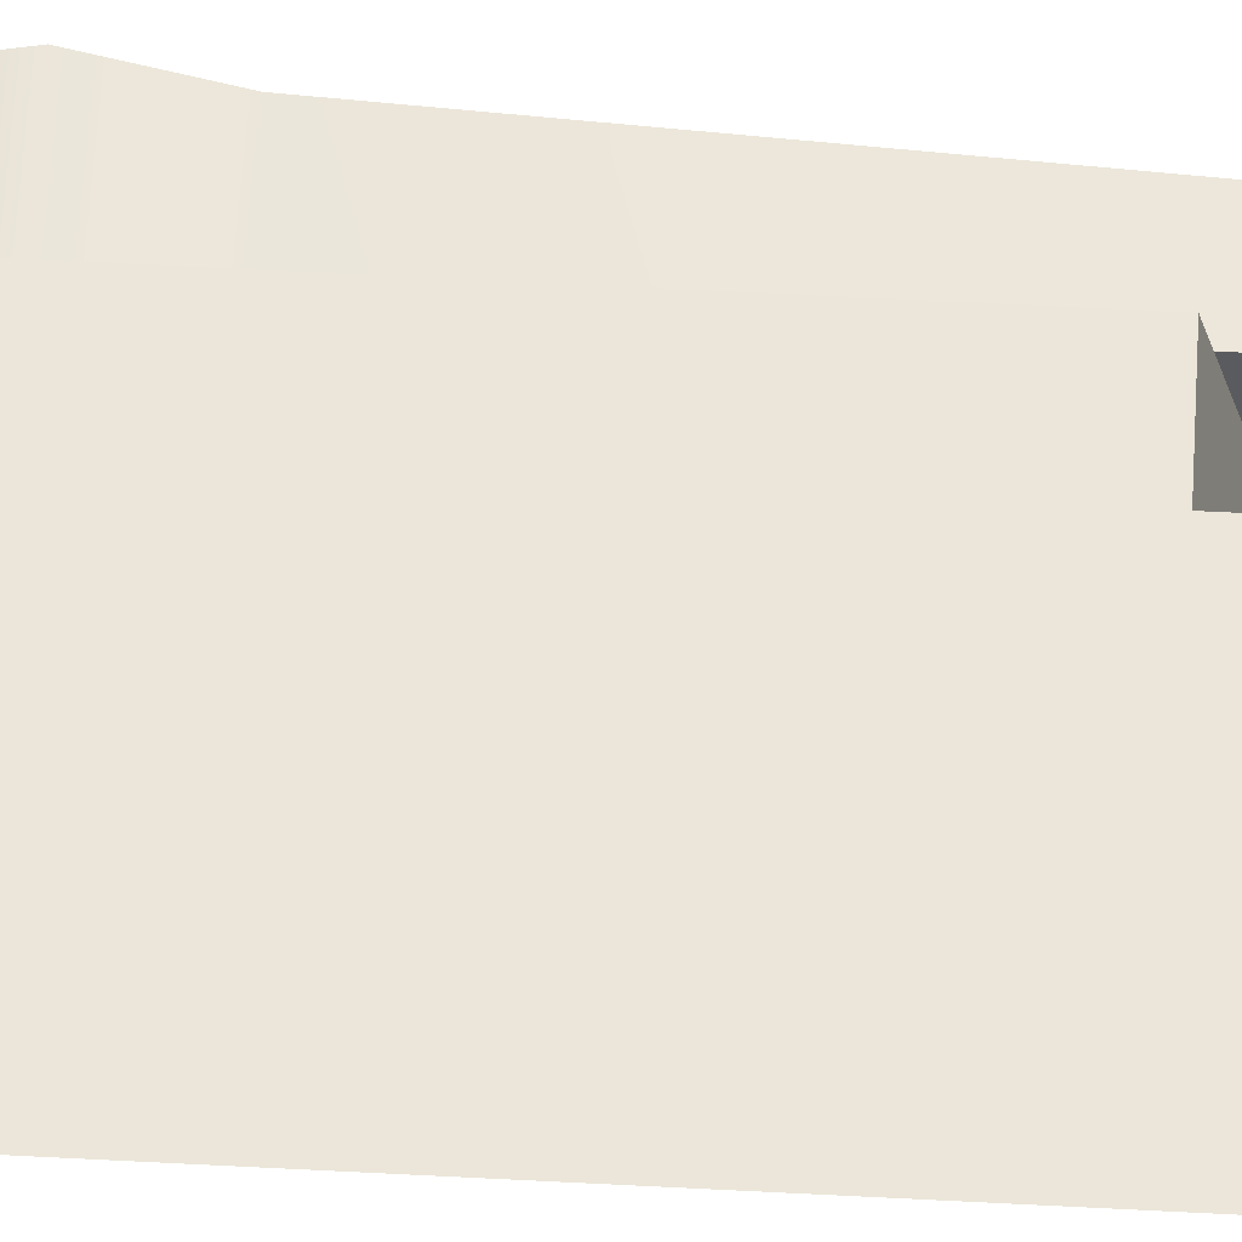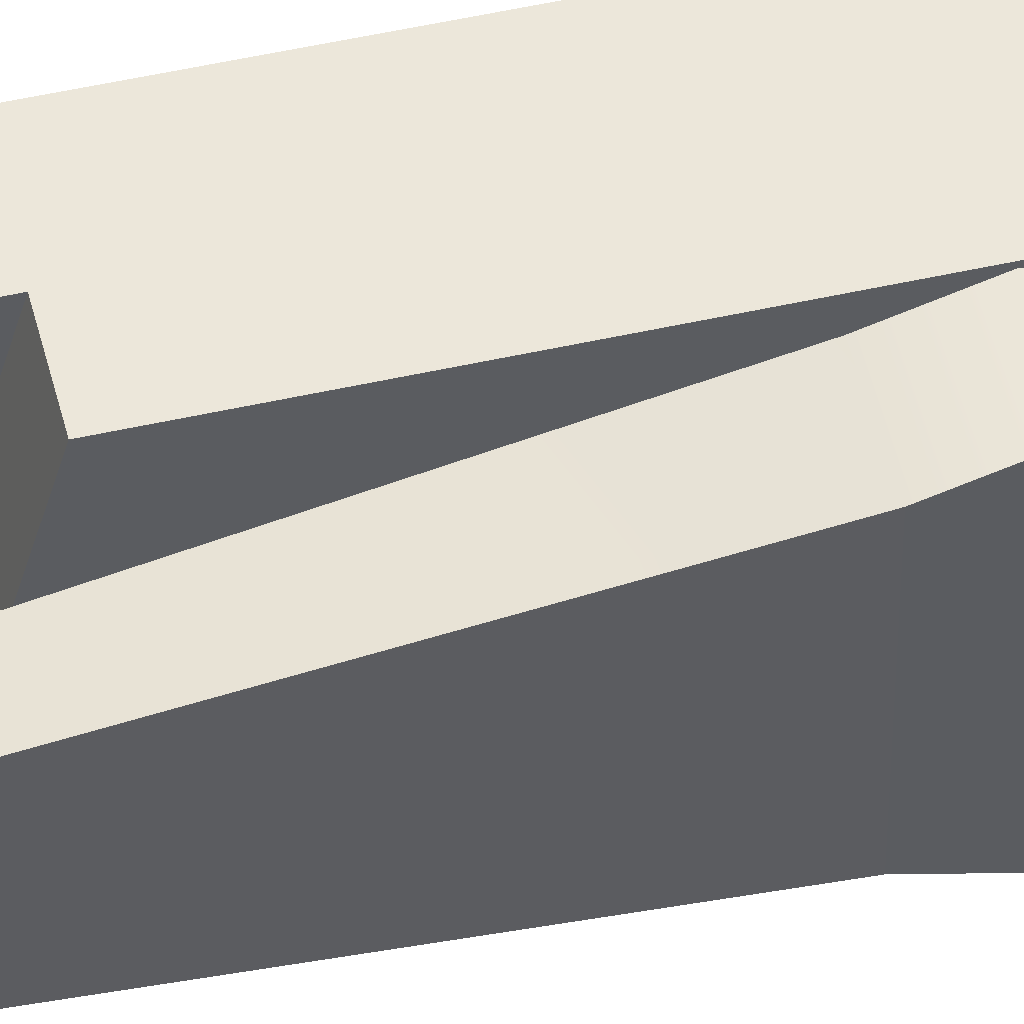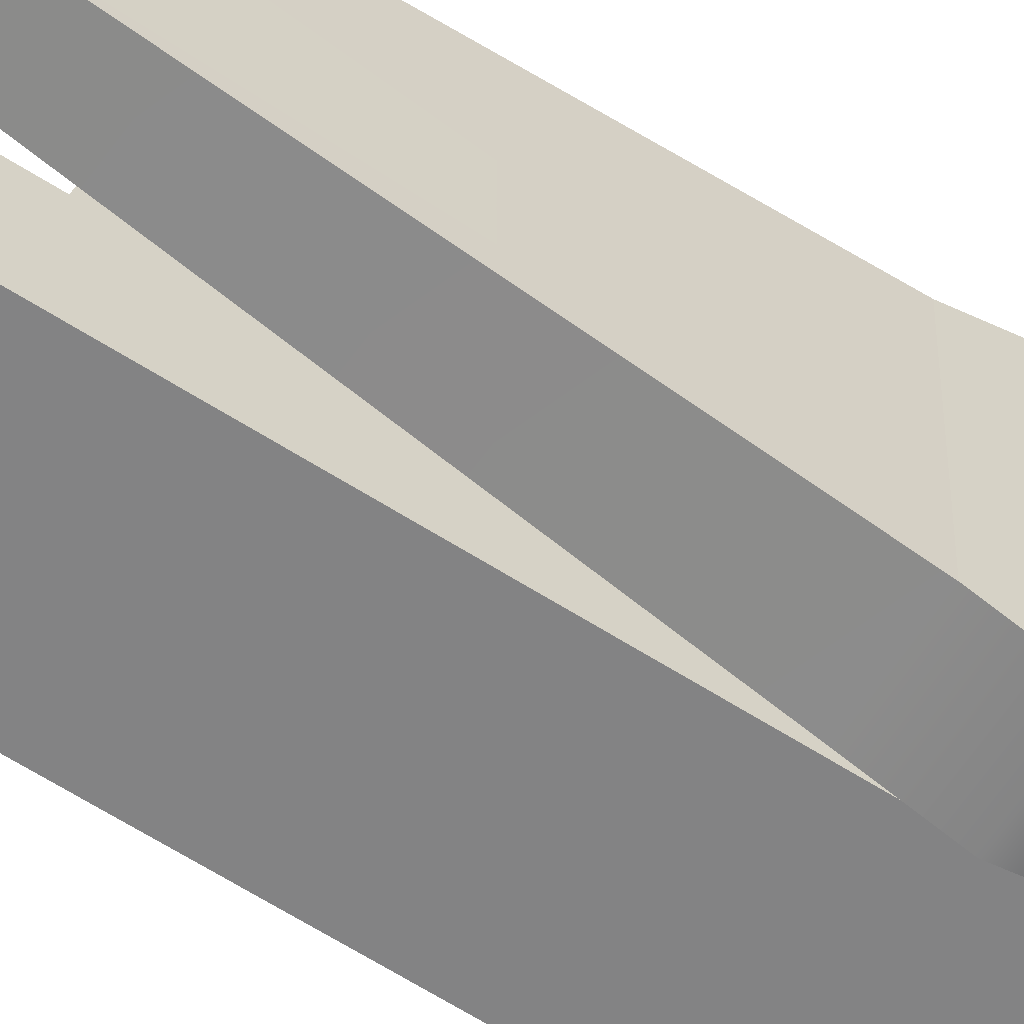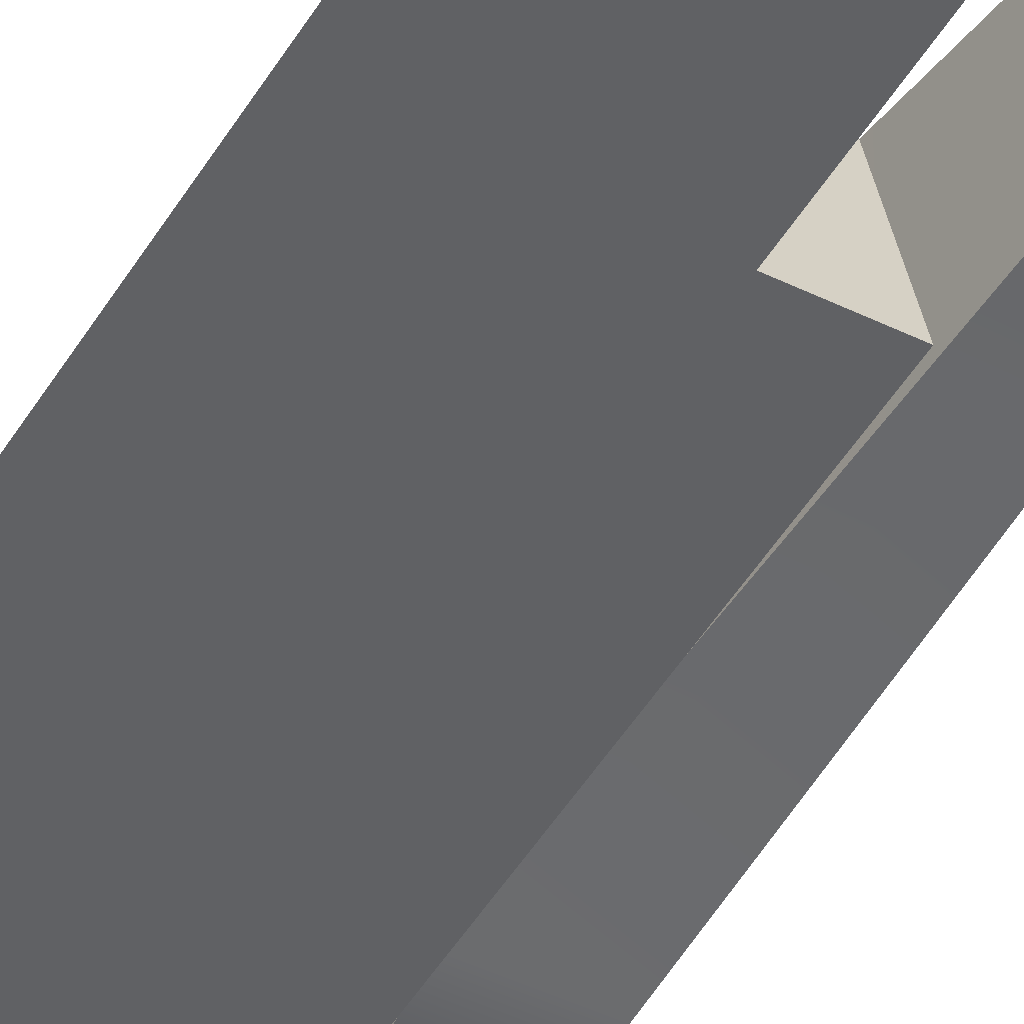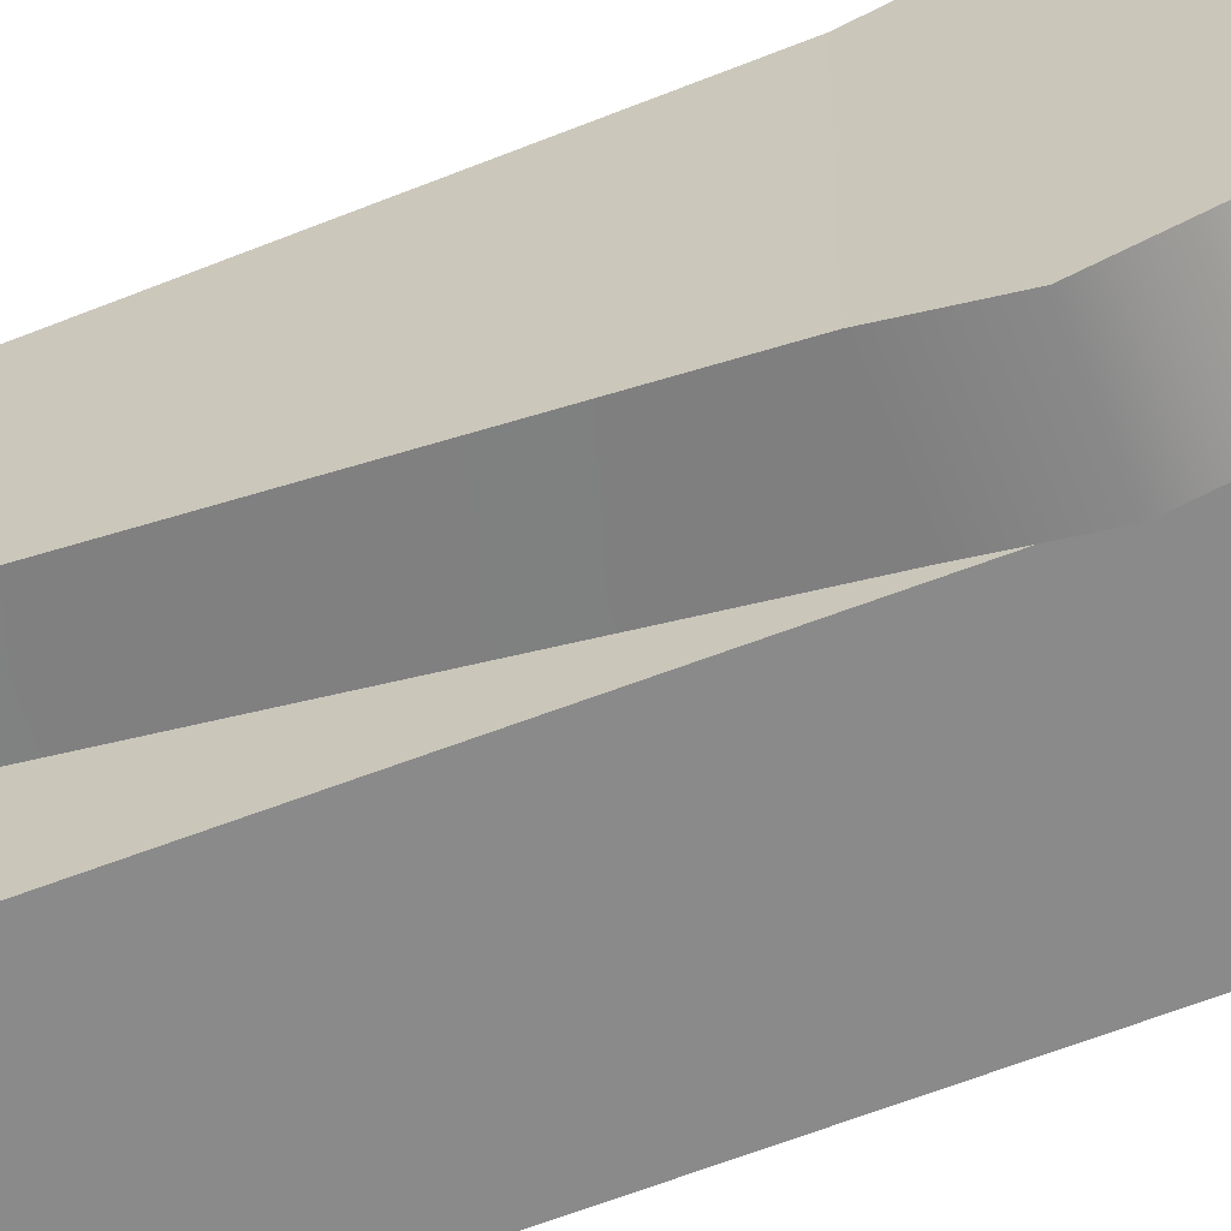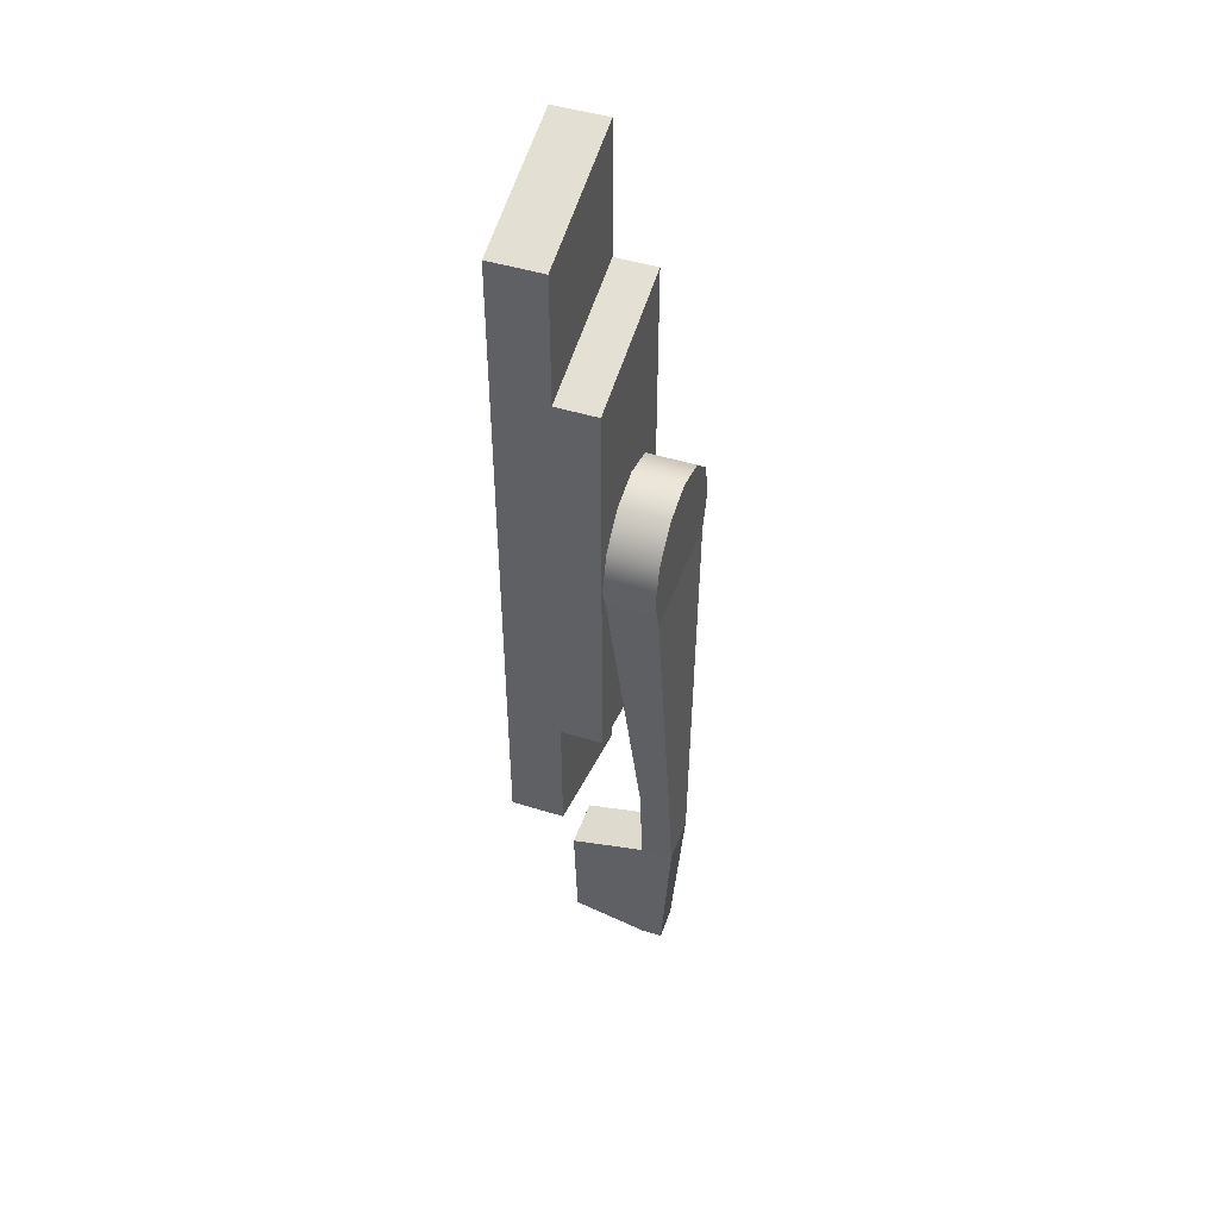
<metadata>
{"format":"obj","ext":"obj","renderer":"f3d","projection":"perspective","resolution":1024,"background":"white","views":[{"elev":56.8,"azim":93.2,"up":"+Y"},{"elev":51.0,"azim":-103.8,"up":"+Y"},{"elev":-61.1,"azim":-123.3,"up":"+Y"},{"elev":-46.8,"azim":150.8,"up":"+Y"},{"elev":-63.5,"azim":-68.9,"up":"+Y"},{"elev":47.5,"azim":-160.8,"up":"+Z"}]}
</metadata>
<code>
o MeshWindowSlider_48X36_0_GeomSubset_2
v -0.6096 -0.04063 0.4569
v -0.6096 -0.04063 -0.4575
v 0.6096 -0.04062 -0.4575
v 0.5788 -0.04062 -0.4262
v -0.5788 -0.04063 -0.4262
v -0.5788 -0.04063 0.4256
v -0.5788 0.04062 0.4256
v -0.5788 0.04062 -0.4262
v 0.5788 0.04063 -0.4262
v 0.6096 0.04063 -0.4575
v -0.6096 0.04062 -0.4575
v -0.6096 0.04062 0.4569
v 0.5788 0.04063 0.4256
v 0.5788 -0.04062 0.4256
v 0.6096 0.04063 0.4569
v 0.6096 -0.04062 0.4569
v 0.5788 0.03163 0.4256
v 0.5788 -0.03162 0.4256
v -0.5788 -0.03163 0.4256
v -0.5788 0.03163 0.4256
v -0.5788 0.03163 -0.4262
v -0.5788 -0.03163 -0.4262
v 0.5788 -0.03162 -0.4262
v 0.5788 0.03163 -0.4262
v 0.5788 0.03512 0.4256
v 0.5788 -0.03512 0.4256
v -0.5788 -0.03512 0.4256
v -0.5788 0.03512 0.4256
v -0.5788 0.03512 -0.4262
v -0.5788 -0.03512 -0.4262
v 0.5788 -0.03512 -0.4262
v 0.5788 0.03512 -0.4262
v 0.5431 0.03512 0.3892
v 0.5431 -0.03512 0.3892
v -0.5431 -0.03512 0.3892
v -0.5431 0.03512 0.3892
v -0.5431 0.03512 -0.3898
v -0.5431 -0.03512 -0.3898
v 0.5431 -0.03512 -0.3898
v 0.5431 0.03512 -0.3898
v 0.5431 0.02163 0.3892
v 0.5431 -0.02162 0.3892
v -0.5431 -0.02163 0.3892
v -0.5431 0.02162 0.3892
v -0.5431 0.02162 -0.3898
v -0.5431 -0.02163 -0.3898
v 0.5431 -0.02162 -0.3898
v 0.5431 0.02163 -0.3898
v 0.5788 0.02163 0.4256
v 0.5788 -0.02162 0.4256
v -0.5788 -0.02163 0.4256
v -0.5788 0.02162 0.4256
v -0.5788 0.02162 -0.4262
v -0.5788 -0.02163 -0.4262
v 0.5788 -0.02162 -0.4262
v 0.5788 0.02163 -0.4262
v 0.5779 0.02159 -0.4267
v 0 0.02158 -0.4267
v 0.5779 0.02159 0.4261
v 0 0.02158 0.4261
v 0.5779 1e-06 0.4261
v 0 0 0.4261
v 0.5779 1e-06 -0.4267
v 0 0 -0.4267
v 0.5179 0.02159 -0.3667
v 0.06 0.02158 -0.3667
v 0.06 0.02158 0.3661
v 0.5179 0.02159 0.3661
v 0.5179 1e-06 0.3661
v 0.06 0 0.3661
v 0.06 0 -0.3667
v 0.5179 1e-06 -0.3667
v 0 0 -0.4267
v -0.5768 -1e-06 -0.4267
v 0 0 0.4261
v -0.5768 -1e-06 0.4261
v 0 -0.02129 0.4261
v -0.5768 -0.02129 0.4261
v 0 -0.02129 -0.4267
v -0.5768 -0.02129 -0.4267
v -0.06 0 -0.3667
v -0.5168 -1e-06 -0.3667
v -0.5168 -1e-06 0.3661
v -0.06 0 0.3661
v -0.06 -0.02129 0.3661
v -0.5168 -0.02129 0.3661
v -0.5168 -0.02129 -0.3667
v -0.06 -0.02129 -0.3667
v 0.5179 0.01675 -0.3667
v 0.06 0.01675 -0.3667
v 0.06 0.01675 0.3661
v 0.5179 0.01675 0.3661
v 0.5179 0.005302 0.3661
v 0.06 0.005302 0.3661
v 0.06 0.005302 -0.3667
v 0.5179 0.005302 -0.3667
v -0.06 -0.01502 0.3661
v -0.5168 -0.01502 0.3661
v -0.5168 -0.01502 -0.3667
v -0.06 -0.01502 -0.3667
v -0.06 -0.005297 -0.3667
v -0.5168 -0.005297 -0.3667
v -0.5168 -0.005297 0.3661
v -0.06 -0.005297 0.3661
v 0 0.02143 -0.04677
v -0.007429 0.02143 -0.04677
v 0 0.02143 0.04689
v -0.007429 0.02143 0.04689
v 0 0.000965 0.05306
v -0.007429 0.000965 0.05306
v 0 0.000965 -0.05294
v -0.007429 0.000965 -0.05294
v -0.007429 0.02143 0.02852
v 0 0.02143 0.02852
v 0 0.000965 0.03417
v -0.007429 0.000965 0.03417
v -0.007429 0.02143 -0.02841
v 0 0.02143 -0.02841
v 0 0.000965 -0.03406
v -0.007429 0.000965 -0.03406
v -0.01319 0.000965 -0.03406
v -0.01319 0.02143 -0.02841
v -0.01319 0.000965 0.03417
v -0.01319 0.02143 0.02852
v -0.01988 0.005384 0.009138
v -0.01988 0.001547 0.0053
v -0.01988 0.000142 5.8e-05
v -0.01988 0.001729 -0.005184
v -0.01988 0.01063 -0.005184
v -0.01988 0.01952 -0.005184
v -0.01988 0.02111 5.8e-05
v -0.01988 0.01971 0.0053
v -0.01988 0.01587 0.009138
v -0.01988 0.01063 0.01054
v -0.01319 0.005384 0.009138
v -0.01319 0.001547 0.0053
v -0.01319 0.000142 5.8e-05
v -0.01319 0.001729 -0.005184
v -0.01319 0.01063 -0.005184
v -0.01319 0.01952 -0.005184
v -0.01319 0.02111 5.8e-05
v -0.01319 0.01971 0.0053
v -0.01319 0.01587 0.009138
v -0.01319 0.01063 0.01054
v -0.01988 0.01063 5.8e-05
v -0.01319 0.01063 5.8e-05
v -0.02096 0.007221 -0.06012
v -0.01653 0.007221 -0.06012
v -0.02096 0.01063 -0.06012
v -0.01653 0.01063 -0.06012
v -0.02096 0.01403 -0.06012
v -0.01653 0.01403 -0.06012
v -0.01942 0.008327 -0.08223
v -0.01653 0.008327 -0.08223
v -0.01942 0.01063 -0.08223
v -0.01653 0.01063 -0.08223
v -0.01942 0.01293 -0.08223
v -0.01653 0.01293 -0.08223
v -0.006115 0.007221 -0.06255
v -0.006115 0.01063 -0.06255
v -0.006115 0.008327 -0.07969
v -0.006115 0.01063 -0.07969
v -0.006115 0.01403 -0.06255
v -0.006115 0.01293 -0.07969
v -0.01653 0.01523 -0.04665
v -0.02071 0.01523 -0.04665
v -0.02071 0.01063 -0.04665
v -0.02071 0.006027 -0.04665
v -0.01653 0.006027 -0.04665
v -0.01653 0.01063 -0.04665
f 105 106 117 118
f 107 108 110 109
f 119 120 112 111
f 111 112 106 105
f 106 112 120 117
f 114 113 108 107
f 109 110 116 115
f 113 116 110 108
f 118 117 113 114
f 115 116 120 119
f 122 121 123 124
f 117 120 121 122
f 120 116 123 121
f 116 113 124 123
f 113 117 122 124
f 125 126 136 135
f 126 127 137 136
f 127 128 138 137
f 154 153 155 156
f 156 155 157 158
f 130 131 141 140
f 131 132 142 141
f 132 133 143 142
f 133 134 144 143
f 134 125 135 144
f 126 125 145 127
f 129 145 131 130
f 132 131 145 133
f 134 133 145 125
f 146 135 136 137
f 146 137 138 139
f 146 141 142 143
f 146 143 144 135
f 128 129 167 168
f 138 128 168 169
f 139 138 169 170
f 129 130 166 167
f 130 140 165 166
f 165 140 139 170
f 146 139 140 141
f 129 128 127 145
f 148 147 153 154
f 147 149 155 153
f 160 159 161 162
f 149 151 157 155
f 151 152 158 157
f 163 160 162 164
f 150 148 159 160
f 148 154 161 159
f 154 156 162 161
f 152 150 160 163
f 156 158 164 162
f 158 152 163 164
f 166 165 152 151
f 149 167 166 151
f 147 168 167 149
f 169 168 147 148
f 148 150 170 169
f 150 152 165 170

</code>
